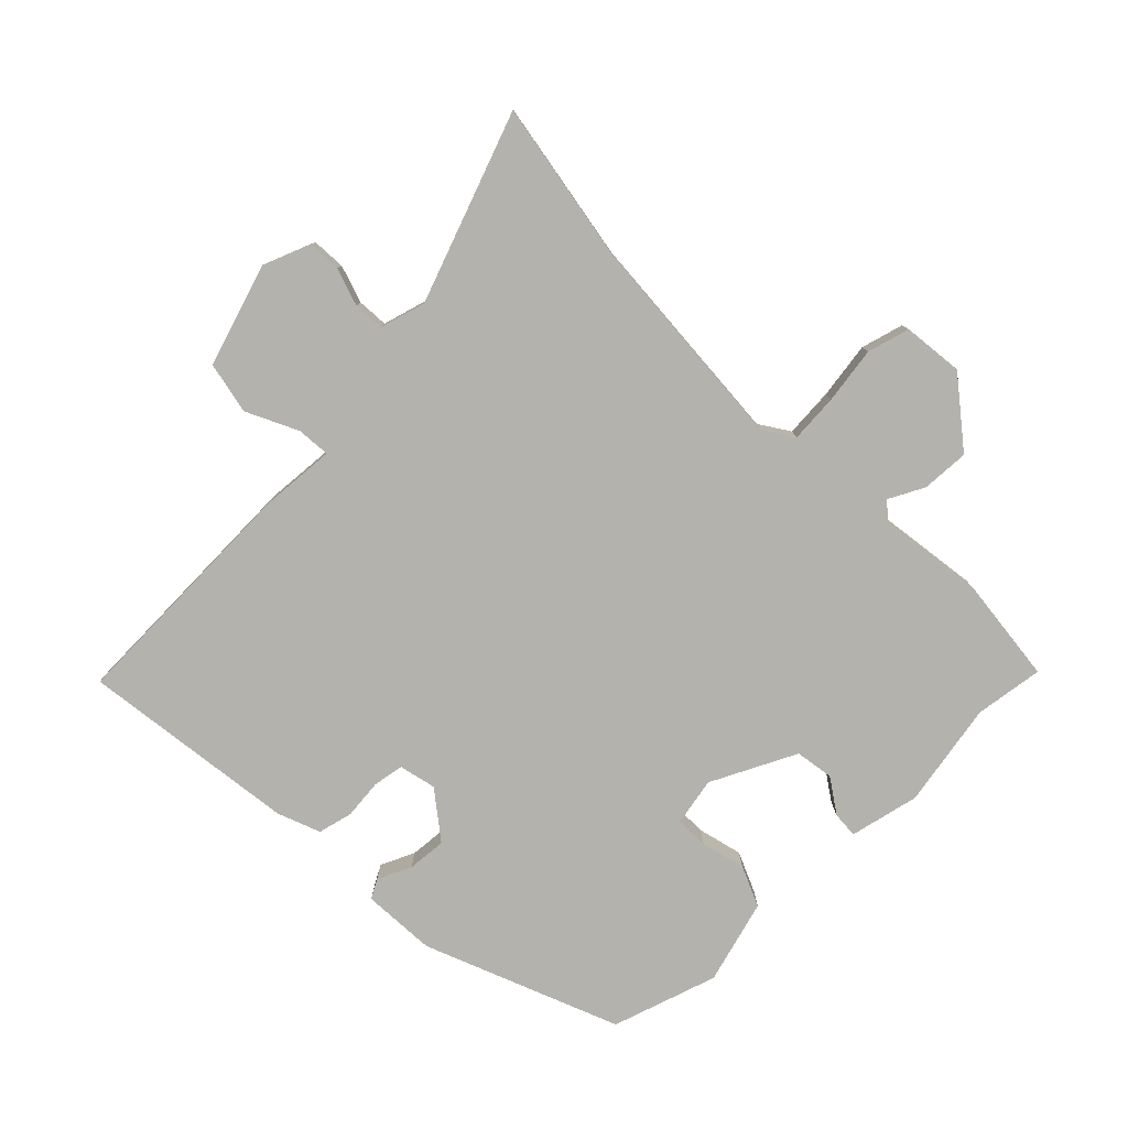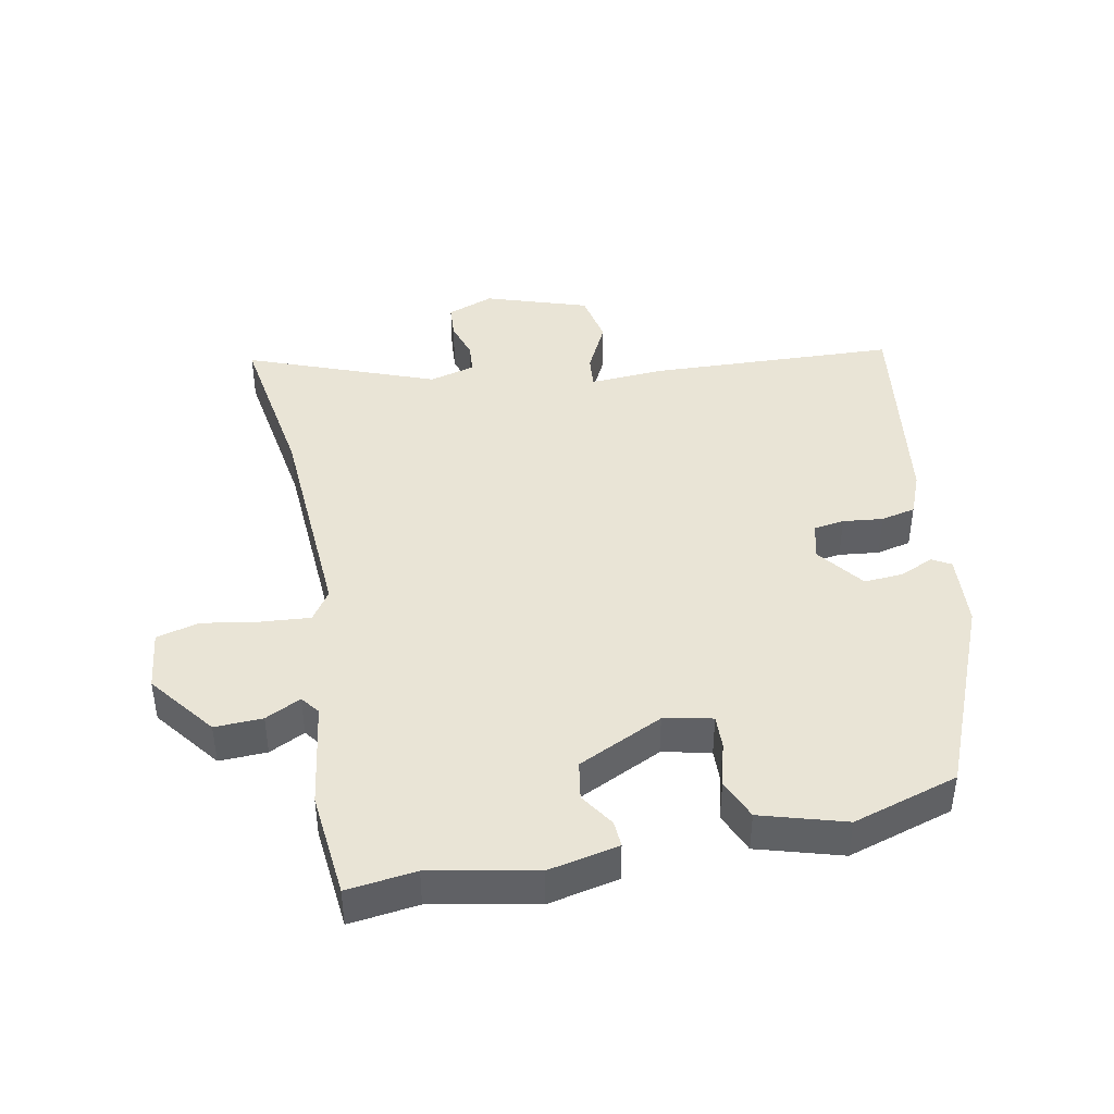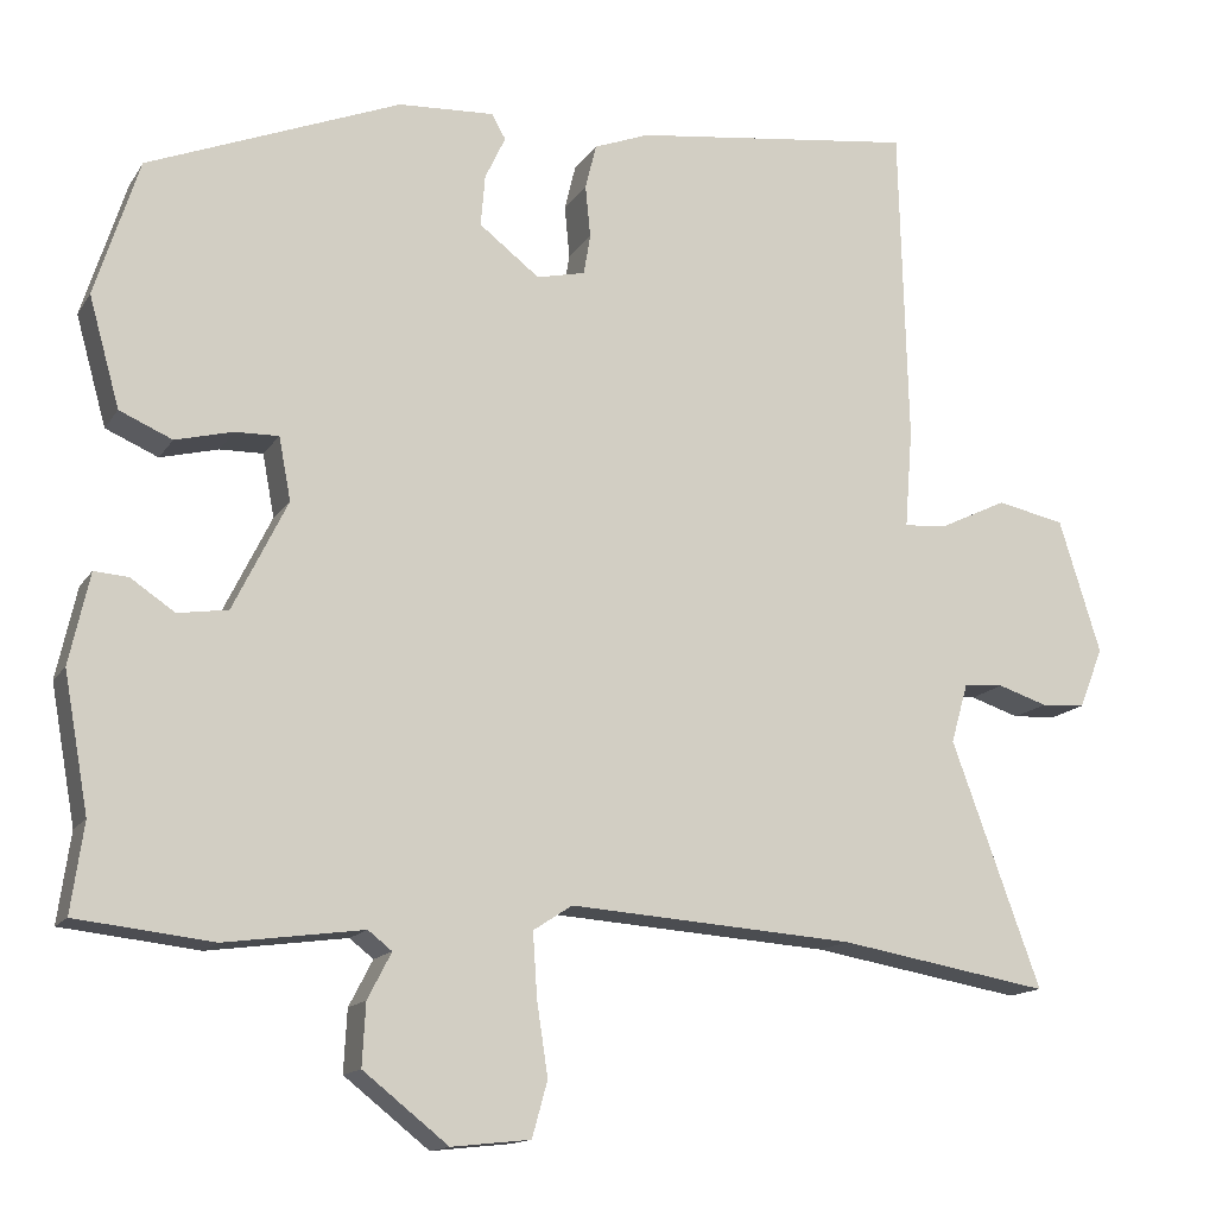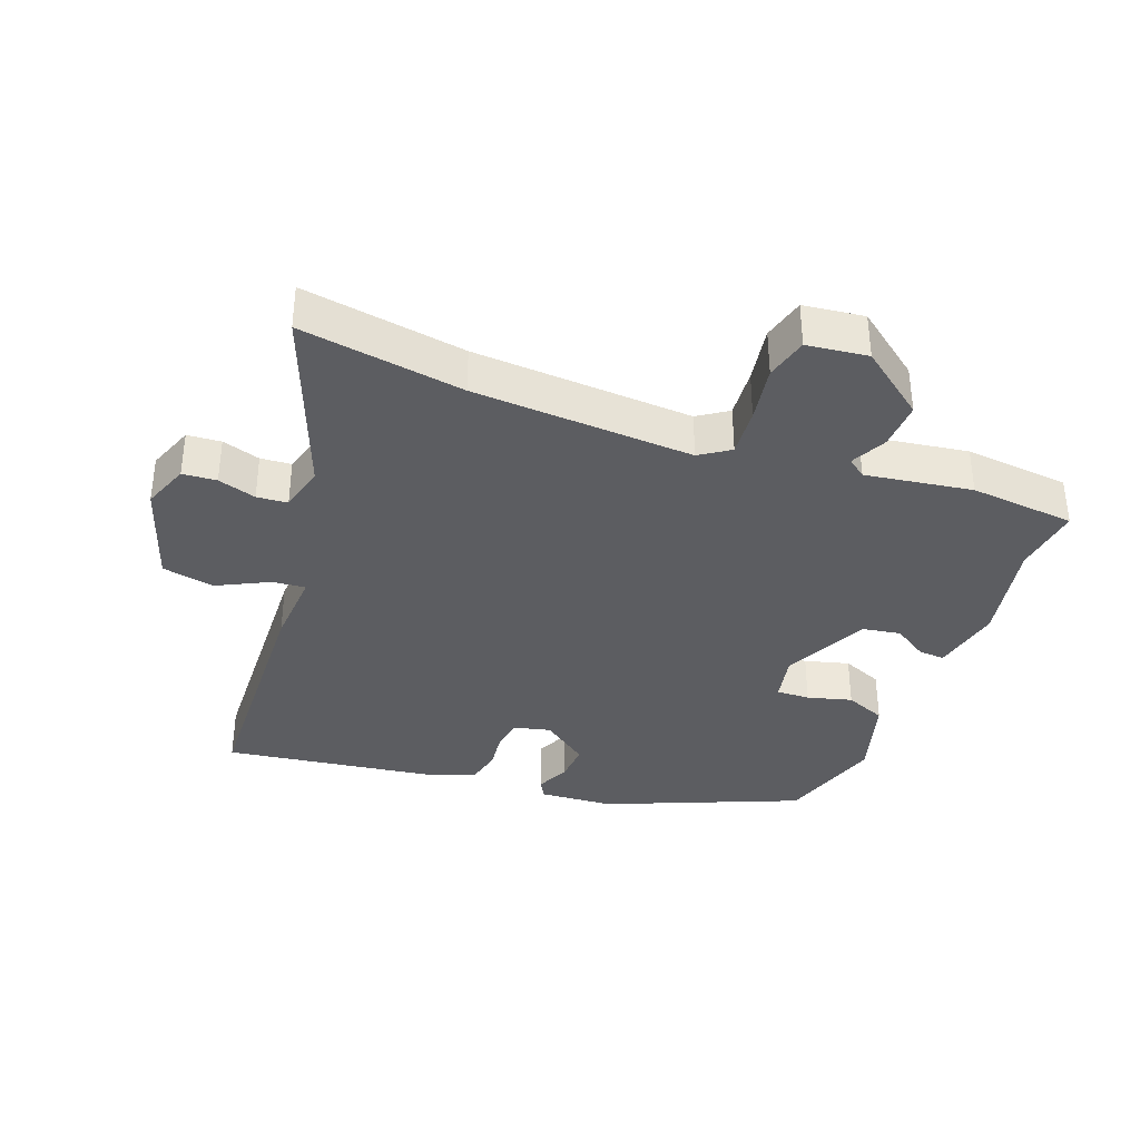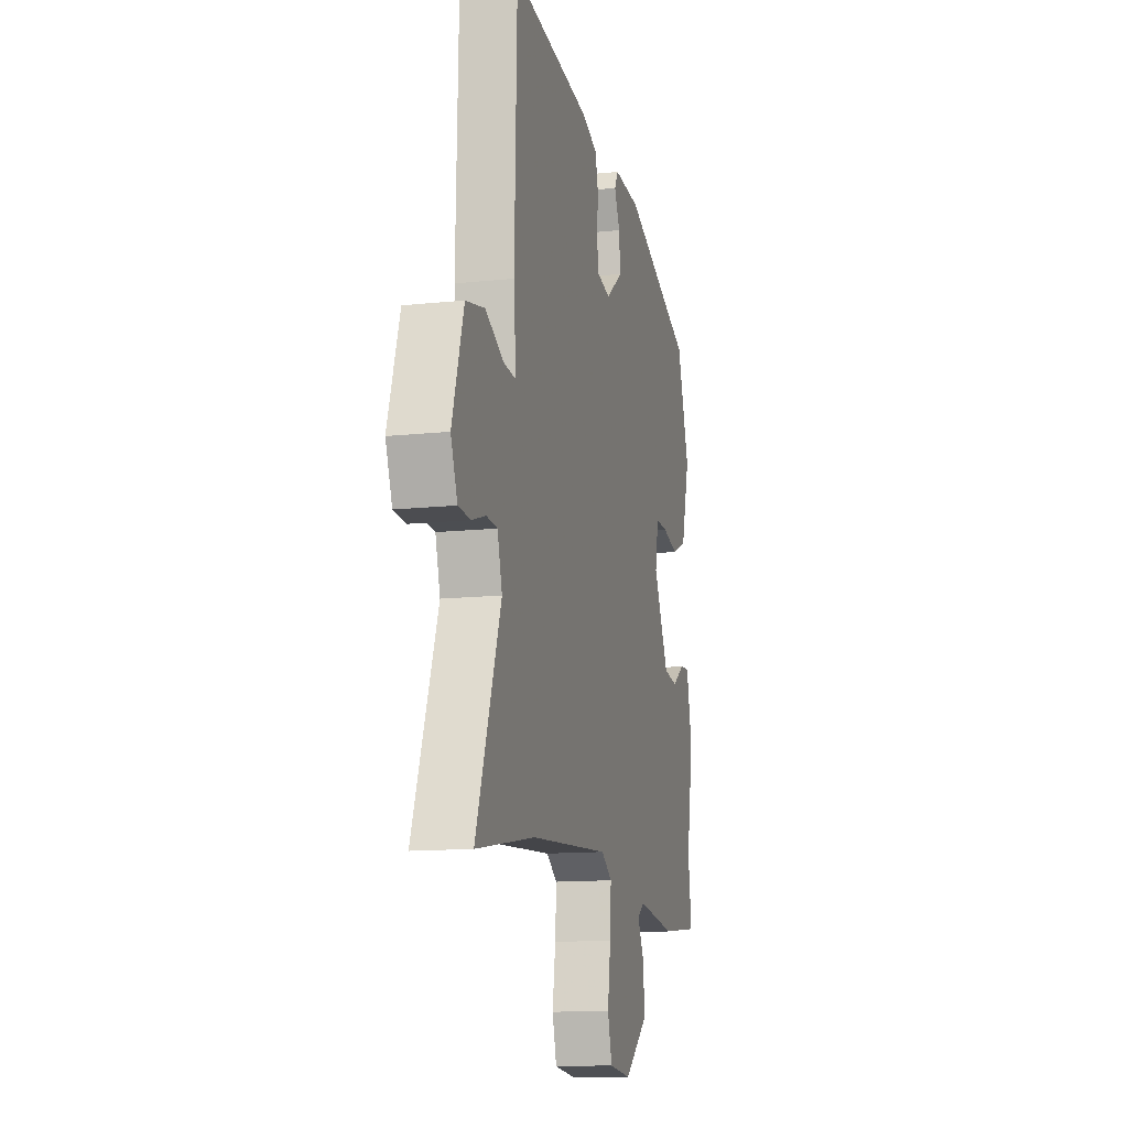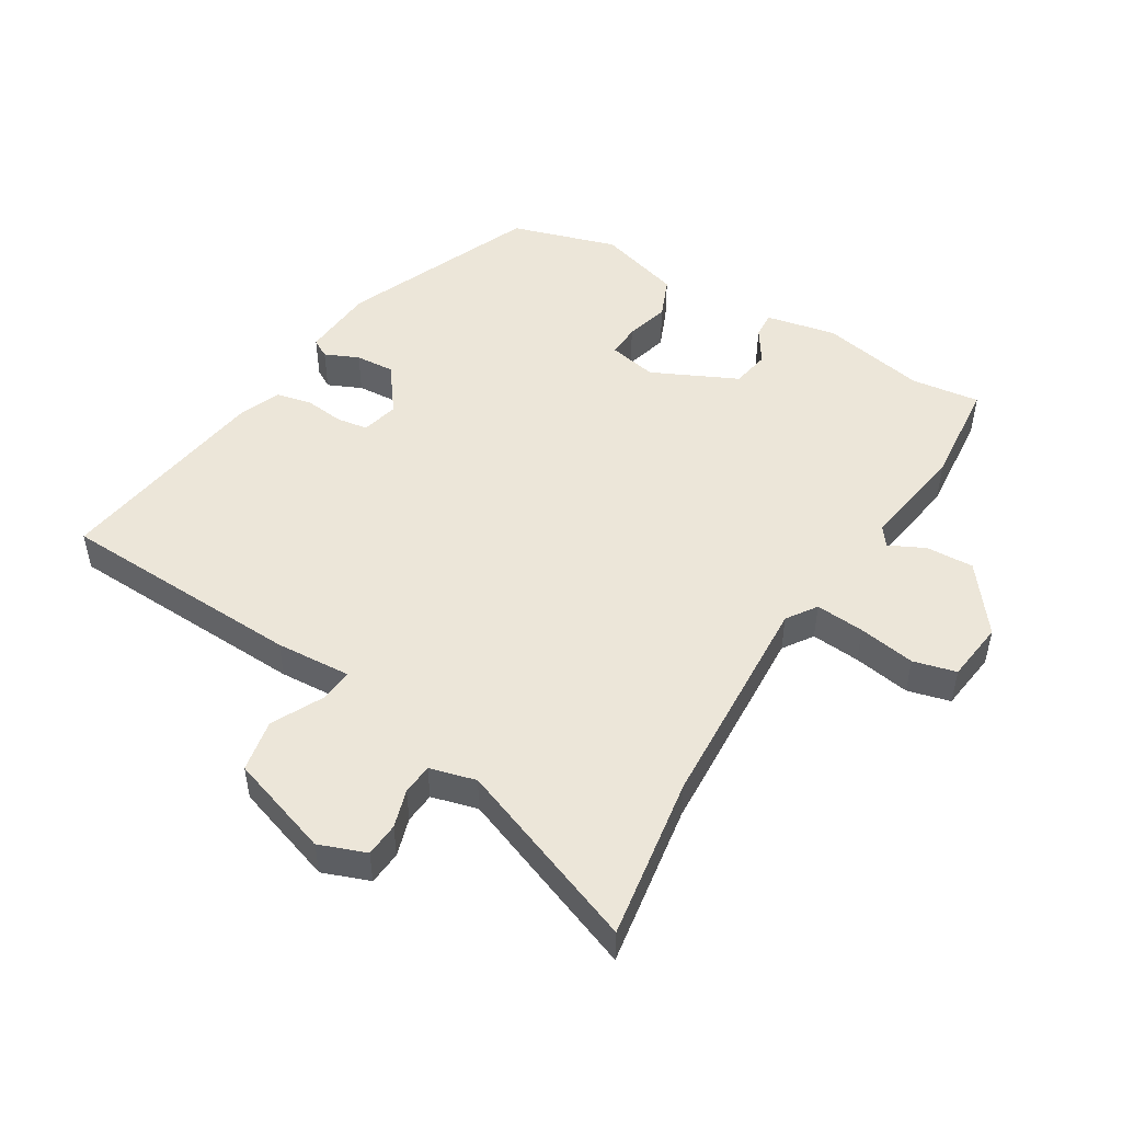
<metadata>
{"format":"obj","ext":"obj","renderer":"f3d","projection":"perspective","resolution":1024,"background":"white","views":[{"elev":-79.4,"azim":134.7,"up":"+Y"},{"elev":42.7,"azim":-100.3,"up":"+Y"},{"elev":-14.2,"azim":-21.3,"up":"+Z"},{"elev":-36.3,"azim":160.3,"up":"+Y"},{"elev":-13.0,"azim":103.8,"up":"+Z"},{"elev":49.4,"azim":122.3,"up":"+Y"}]}
</metadata>
<code>
v -0.5 0.07 -0.501
v -0.485 0.07 -0.396
v -0.514 0.07 -0.235
v -0.49 0.07 -0.128
v -0.45 0.07 -0.131
v -0.398 0.07 -0.166
v -0.339 0.07 -0.157
v -0.275 0.07 -0.028
v -0.289 0.07 0.046
v -0.34 0.07 0.045
v -0.408 0.07 0.028
v -0.47 0.07 0.055
v -0.506 0.07 0.184
v -0.454 0.07 0.345
v -0.157 0.07 0.463
v -0.044 0.07 0.469
v -0.028 0.07 0.44
v -0.052 0.07 0.389
v -0.057 0.07 0.329
v 0.014 0.07 0.274
v 0.071 0.07 0.287
v 0.079 0.07 0.334
v 0.073 0.07 0.395
v 0.086 0.07 0.448
v 0.151 0.07 0.473
v 0.484 0.07 0.515
v 0.494 0.07 0.139
v 0.485 0.07 0.023
v 0.536 0.07 0.027
v 0.615 0.07 0.065
v 0.695 0.07 0.048
v 0.744 0.07 -0.109
v 0.716 0.07 -0.18
v 0.664 0.07 -0.183
v 0.606 0.07 -0.164
v 0.559 0.07 -0.167
v 0.539 0.07 -0.237
v 0.644 0.07 -0.525
v 0.395 0.07 -0.482
v 0.059 0.07 -0.458
v 0.013 0.07 -0.488
v 0.018 0.07 -0.563
v 0.031 0.07 -0.65
v 0.013 0.07 -0.715
v -0.08 0.07 -0.725
v -0.18 0.07 -0.646
v -0.176 0.07 -0.573
v -0.148 0.07 -0.519
v -0.176 0.07 -0.497
v -0.339 0.07 -0.519
v -0.5 0 -0.501
v -0.485 0 -0.396
v -0.514 0 -0.235
v -0.49 0 -0.128
v -0.45 0 -0.131
v -0.398 0 -0.166
v -0.339 0 -0.157
v -0.275 0 -0.028
v -0.289 0 0.046
v -0.34 0 0.045
v -0.408 0 0.028
v -0.47 0 0.055
v -0.506 0 0.184
v -0.454 0 0.345
v -0.157 0 0.463
v -0.044 0 0.469
v -0.028 0 0.44
v -0.052 0 0.389
v -0.057 0 0.329
v 0.014 0 0.274
v 0.071 0 0.287
v 0.079 0 0.334
v 0.073 0 0.395
v 0.086 0 0.448
v 0.151 0 0.473
v 0.484 0 0.515
v 0.494 0 0.139
v 0.485 0 0.023
v 0.536 0 0.027
v 0.615 0 0.065
v 0.695 0 0.048
v 0.744 0 -0.109
v 0.716 0 -0.18
v 0.664 0 -0.183
v 0.606 0 -0.164
v 0.559 0 -0.167
v 0.539 0 -0.237
v 0.644 0 -0.525
v 0.395 0 -0.482
v 0.059 0 -0.458
v 0.013 0 -0.488
v 0.018 0 -0.563
v 0.031 0 -0.65
v 0.013 0 -0.715
v -0.08 0 -0.725
v -0.18 0 -0.646
v -0.176 0 -0.573
v -0.148 0 -0.519
v -0.176 0 -0.497
v -0.339 0 -0.519
f 49 50 1 2
f 46 47 48
f 45 46 48
f 44 45 48
f 43 44 48
f 42 43 48
f 41 42 48 49
f 2 3 4
f 49 2 4
f 41 49 4
f 40 41 4
f 37 38 39
f 36 37 39 40
f 33 34 35
f 32 33 35
f 31 32 35
f 30 31 35
f 29 30 35
f 28 29 35 36
f 26 27 28
f 25 26 28
f 24 25 28
f 23 24 28
f 22 23 28
f 28 36 40
f 22 28 40
f 21 22 40
f 16 17 18
f 15 16 18
f 14 15 18
f 13 14 18
f 12 13 18
f 11 12 18
f 10 11 18
f 9 10 18 19
f 8 9 19 20
f 4 5 6
f 40 4 6
f 40 6 7
f 20 21 40
f 8 20 40
f 7 8 40
f 52 51 100 99
f 98 97 96
f 98 96 95
f 98 95 94
f 98 94 93
f 98 93 92
f 99 98 92 91
f 54 53 52
f 54 52 99
f 54 99 91
f 54 91 90
f 89 88 87
f 90 89 87 86
f 85 84 83
f 85 83 82
f 85 82 81
f 85 81 80
f 85 80 79
f 86 85 79 78
f 78 77 76
f 78 76 75
f 78 75 74
f 78 74 73
f 78 73 72
f 90 86 78
f 90 78 72
f 90 72 71
f 68 67 66
f 68 66 65
f 68 65 64
f 68 64 63
f 68 63 62
f 68 62 61
f 68 61 60
f 69 68 60 59
f 70 69 59 58
f 56 55 54
f 56 54 90
f 57 56 90
f 90 71 70
f 90 70 58
f 90 58 57
f 1 51 52 2
f 2 52 53 3
f 3 53 54 4
f 4 54 55 5
f 5 55 56 6
f 6 56 57 7
f 7 57 58 8
f 8 58 59 9
f 9 59 60 10
f 10 60 61 11
f 11 61 62 12
f 12 62 63 13
f 13 63 64 14
f 14 64 65 15
f 15 65 66 16
f 16 66 67 17
f 17 67 68 18
f 18 68 69 19
f 19 69 70 20
f 20 70 71 21
f 21 71 72 22
f 22 72 73 23
f 23 73 74 24
f 24 74 75 25
f 25 75 76 26
f 26 76 77 27
f 27 77 78 28
f 28 78 79 29
f 29 79 80 30
f 30 80 81 31
f 31 81 82 32
f 32 82 83 33
f 33 83 84 34
f 34 84 85 35
f 35 85 86 36
f 36 86 87 37
f 37 87 88 38
f 38 88 89 39
f 39 89 90 40
f 40 90 91 41
f 41 91 92 42
f 42 92 93 43
f 43 93 94 44
f 44 94 95 45
f 45 95 96 46
f 46 96 97 47
f 47 97 98 48
f 48 98 99 49
f 49 99 100 50
f 50 100 51 1

</code>
